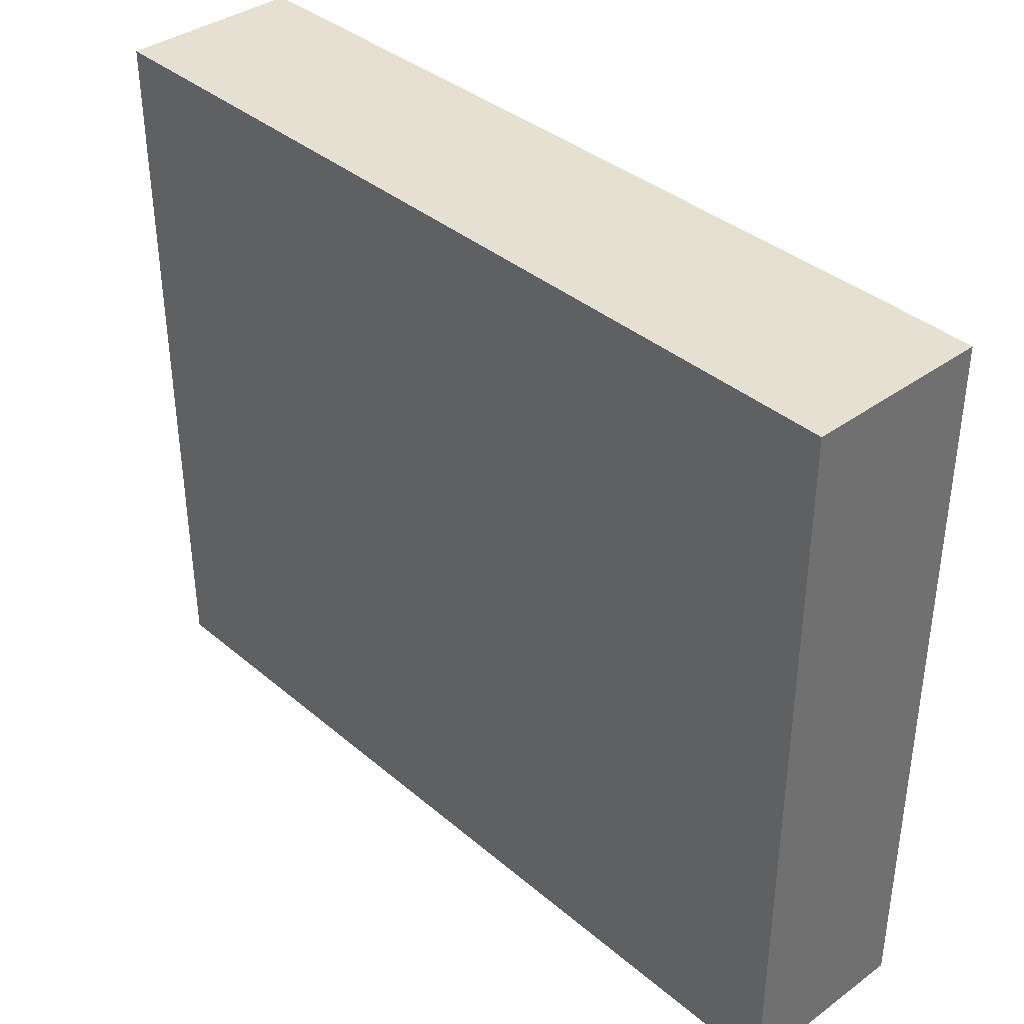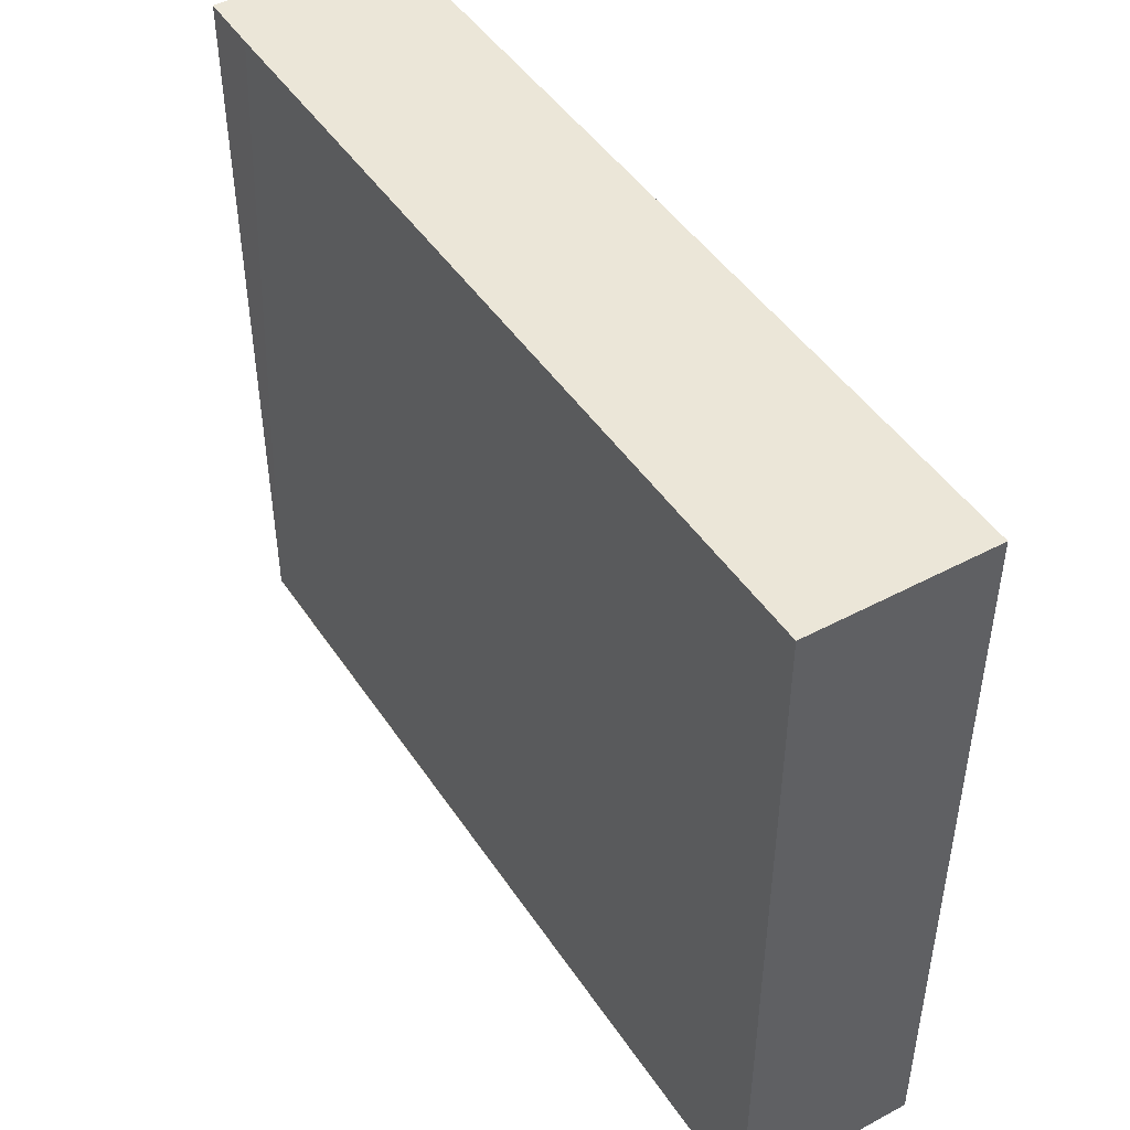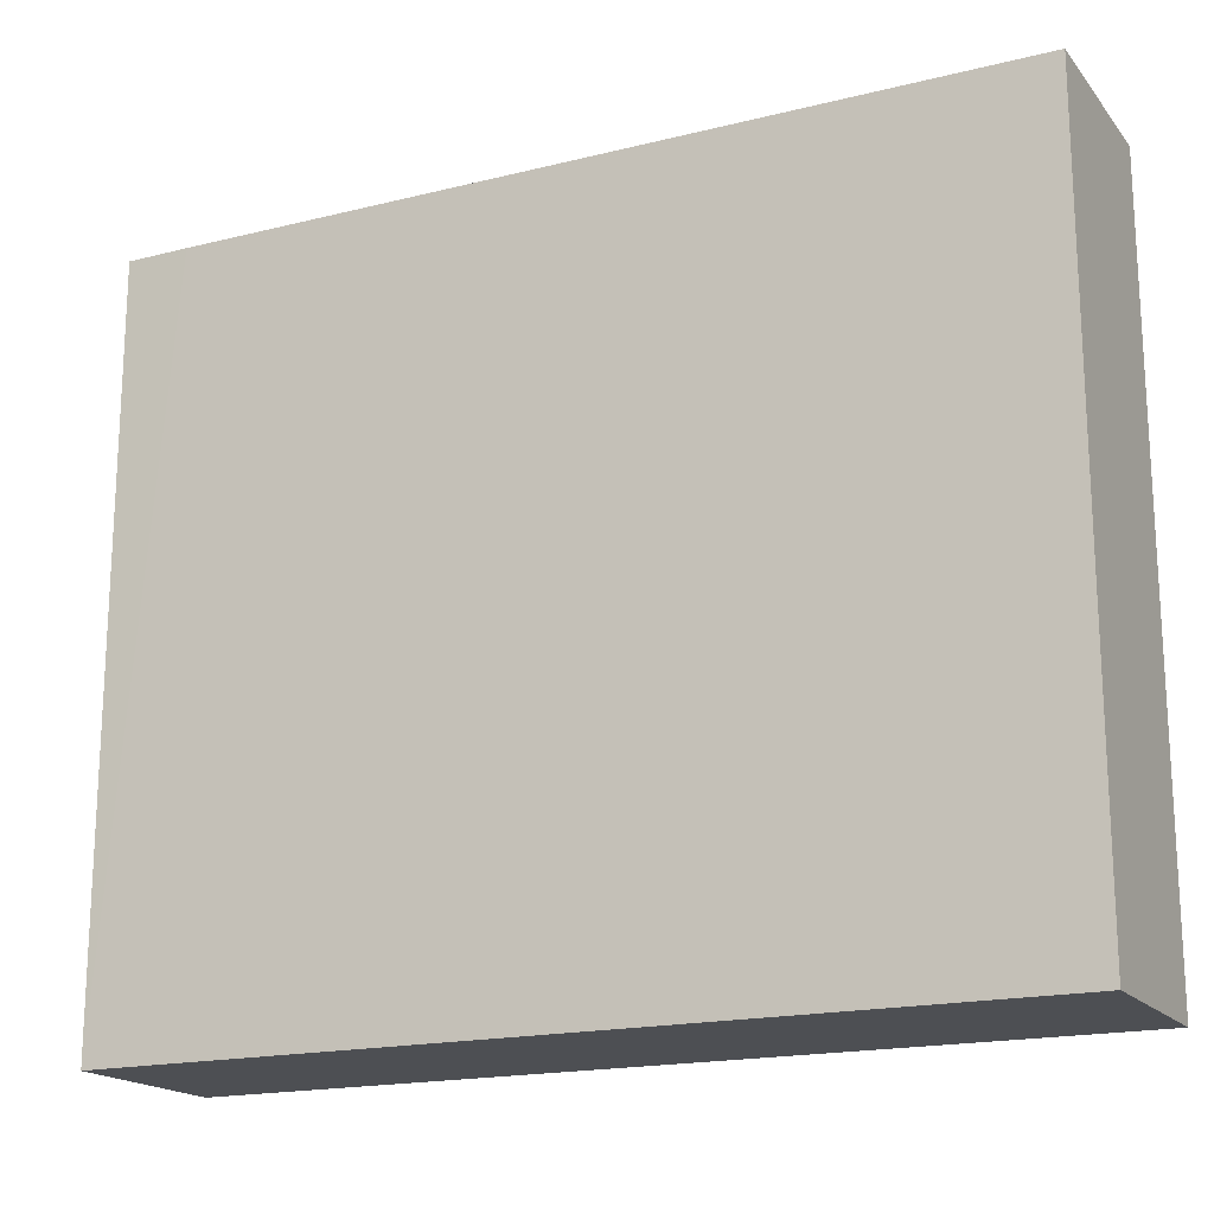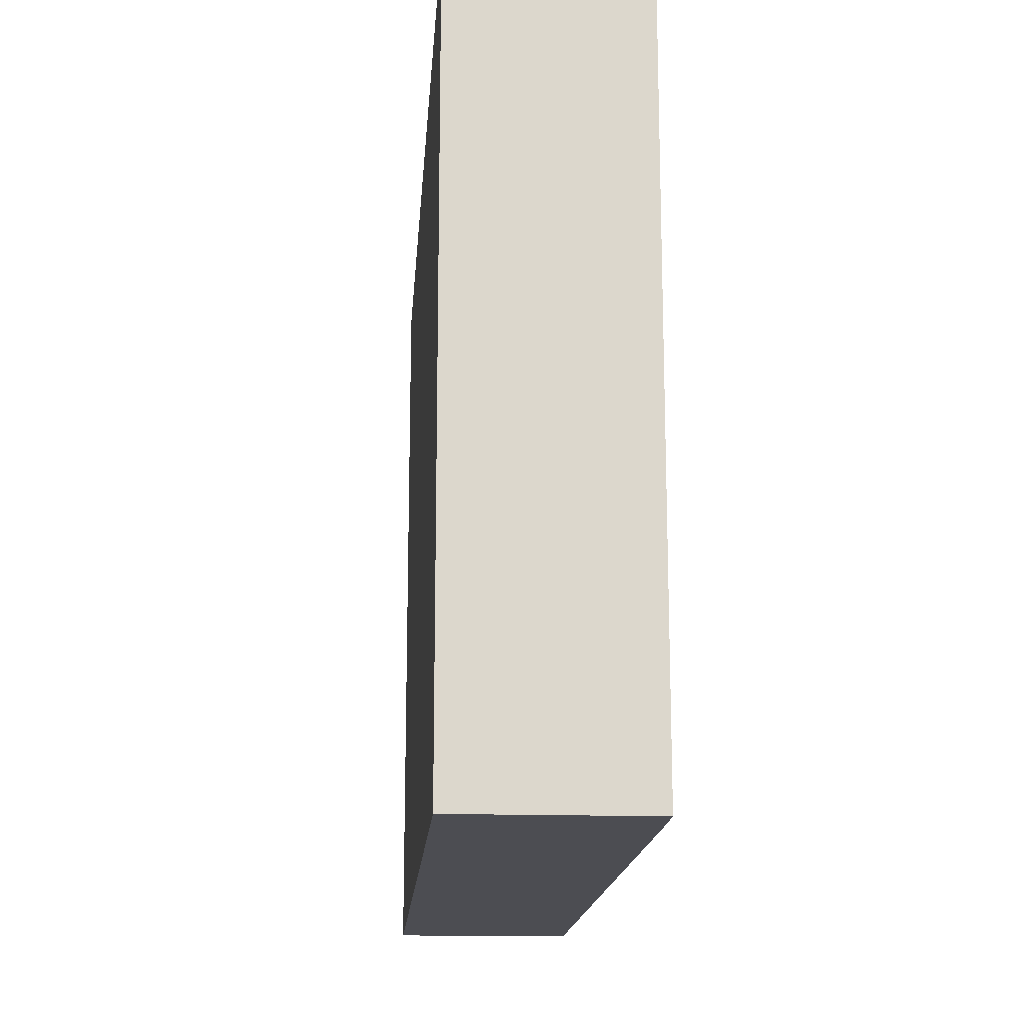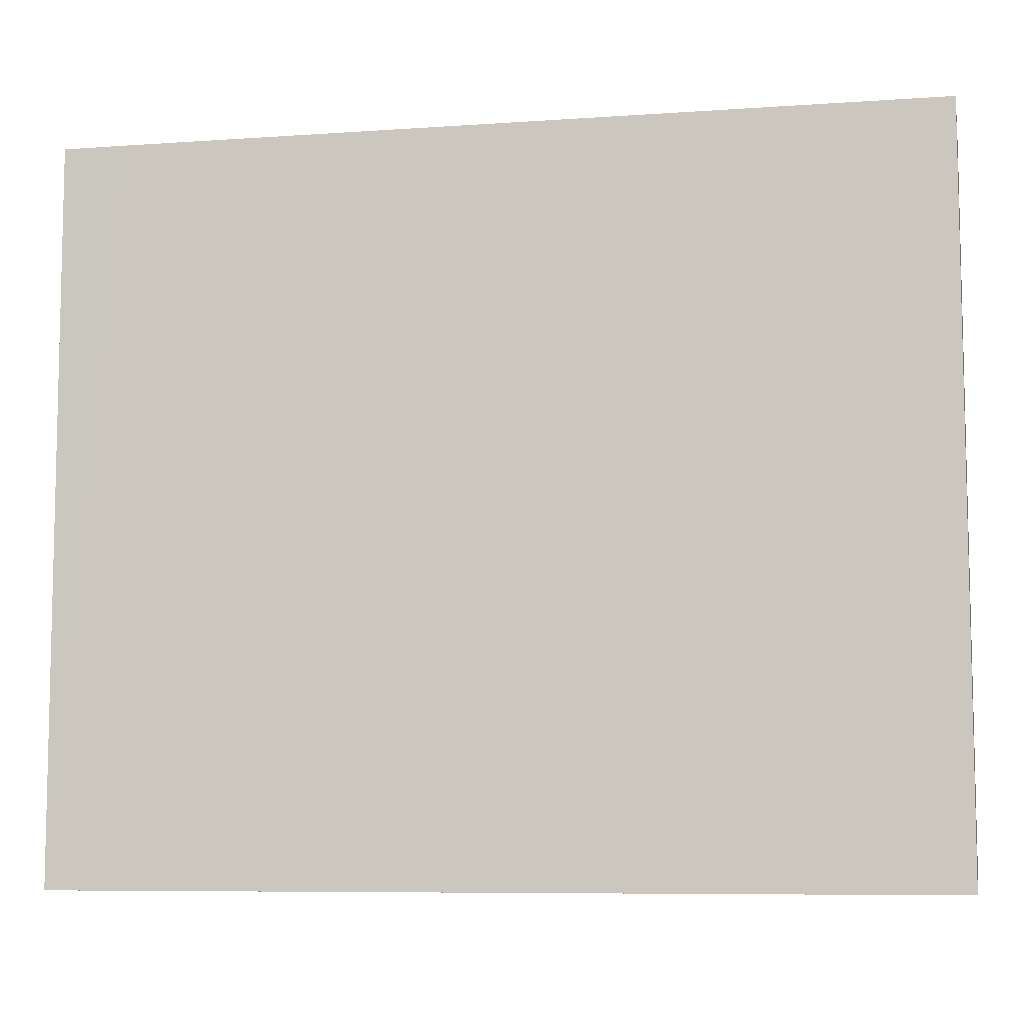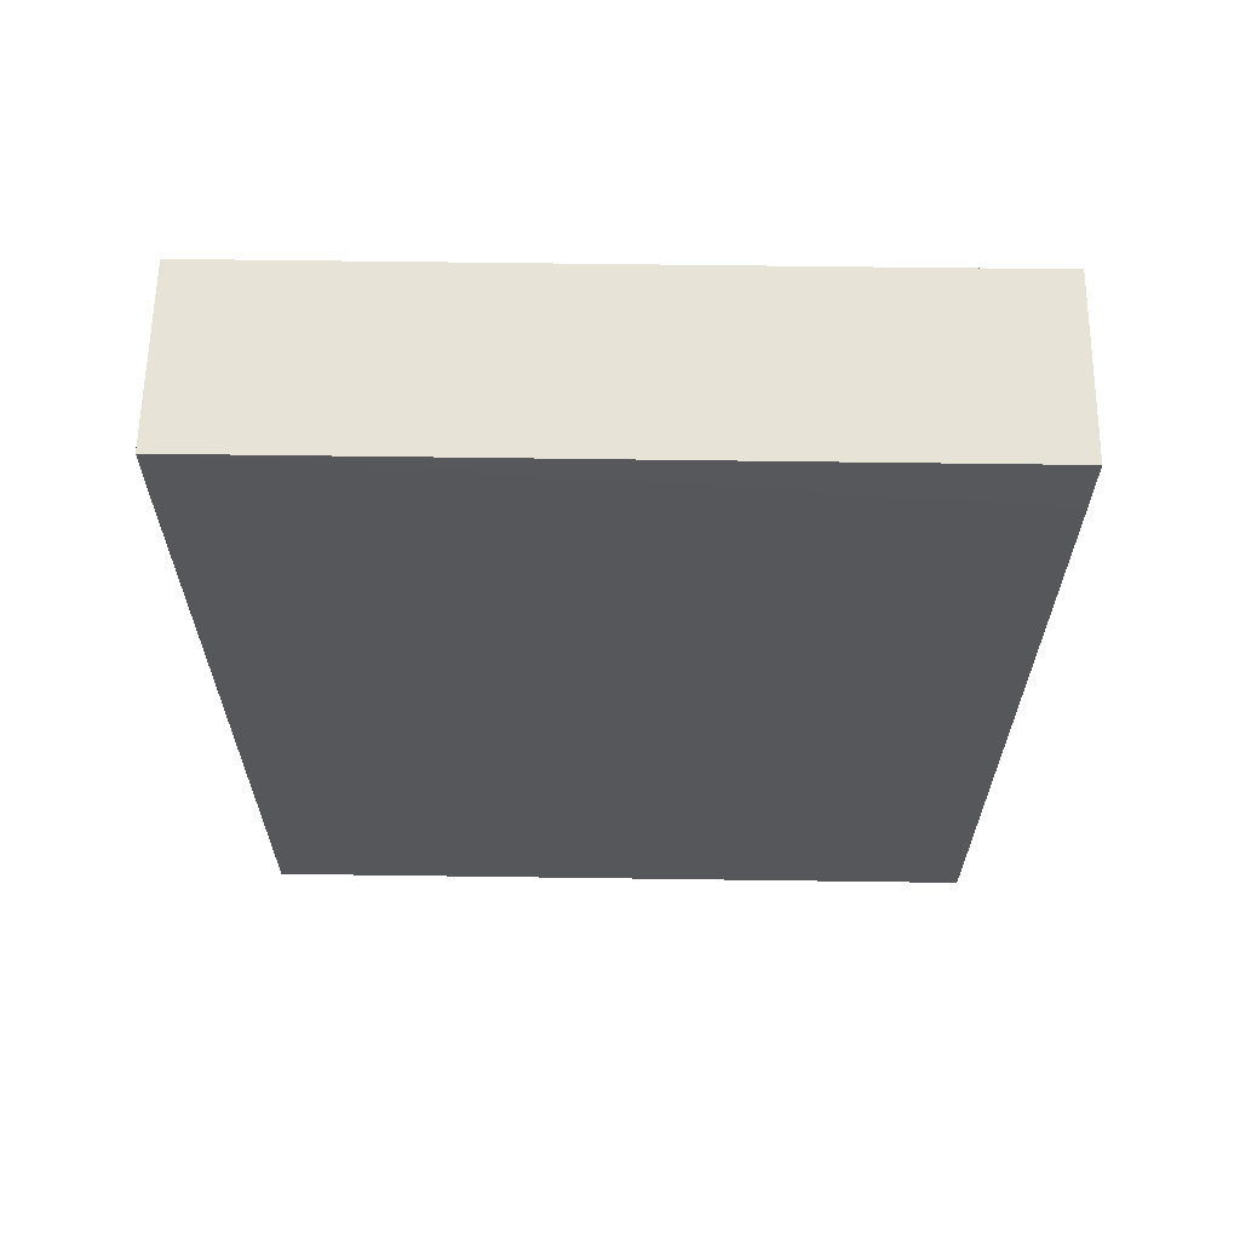
<metadata>
{"format":"obj","ext":"obj","renderer":"f3d","projection":"perspective","resolution":1024,"background":"white","views":[{"elev":37.7,"azim":-42.7,"up":"+Y"},{"elev":46.4,"azim":148.6,"up":"+Y"},{"elev":-18.0,"azim":116.3,"up":"+Y"},{"elev":-16.4,"azim":-3.8,"up":"+Y"},{"elev":-7.9,"azim":101.5,"up":"+Y"},{"elev":62.3,"azim":90.8,"up":"+Z"}]}
</metadata>
<code>
v  1.186 4.684 5.606
v  0 4.684 2.868e-16
v  0.028 4.684 5.607
v  1.187 4.684 5.205
v  1.146 4.684 0.002
v  1.186 -3.433e-16 5.606
v  1.146 -1.225e-19 0.002
v  1.187 -3.187e-16 5.205
v  0 0 0
v  0.028 -3.433e-16 5.607
g defaultobject
f 1 2 3
f 2 1 4
f 2 4 5
f 6 4 1
f 4 6 5
f 5 6 7
f 7 6 8
f 7 2 5
f 2 7 9
f 9 3 2
f 3 9 10
f 10 1 3
f 1 10 6
f 8 9 7
f 9 8 10
f 10 8 6

</code>
